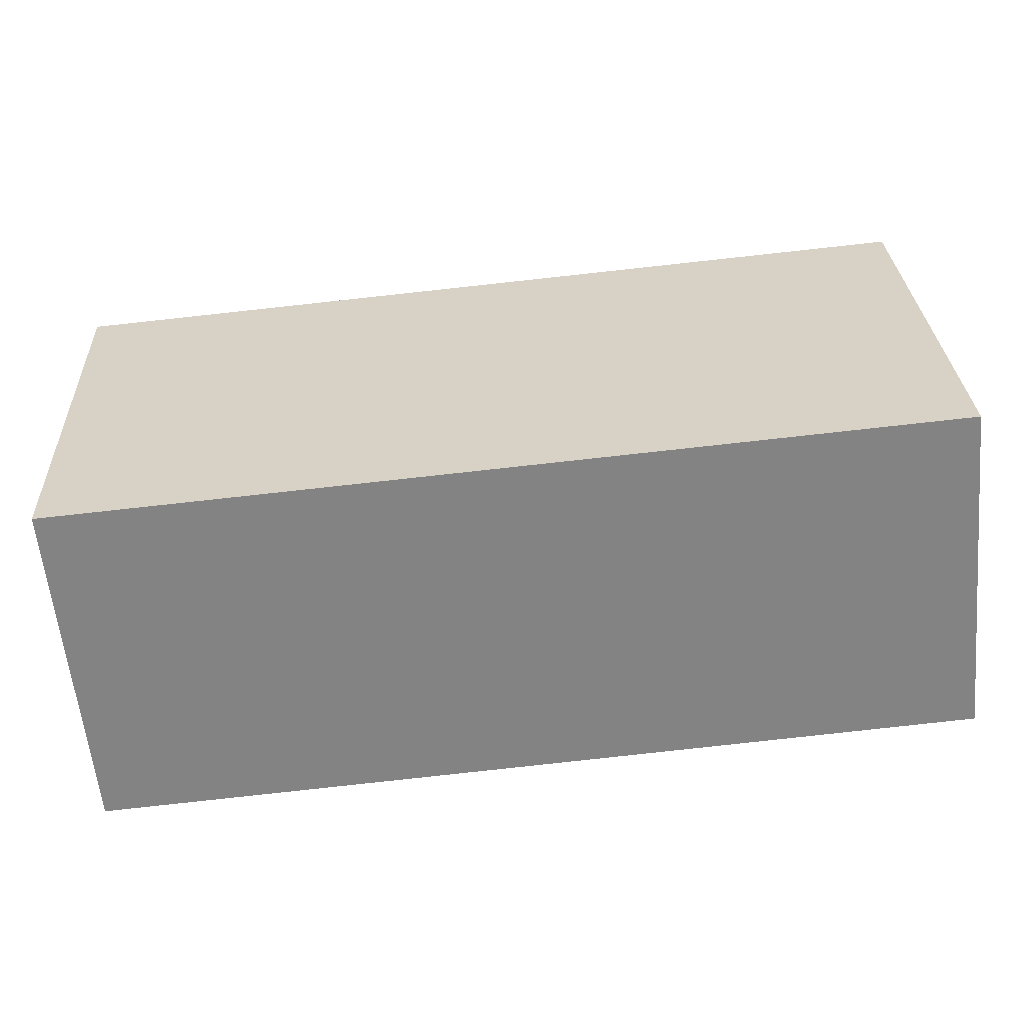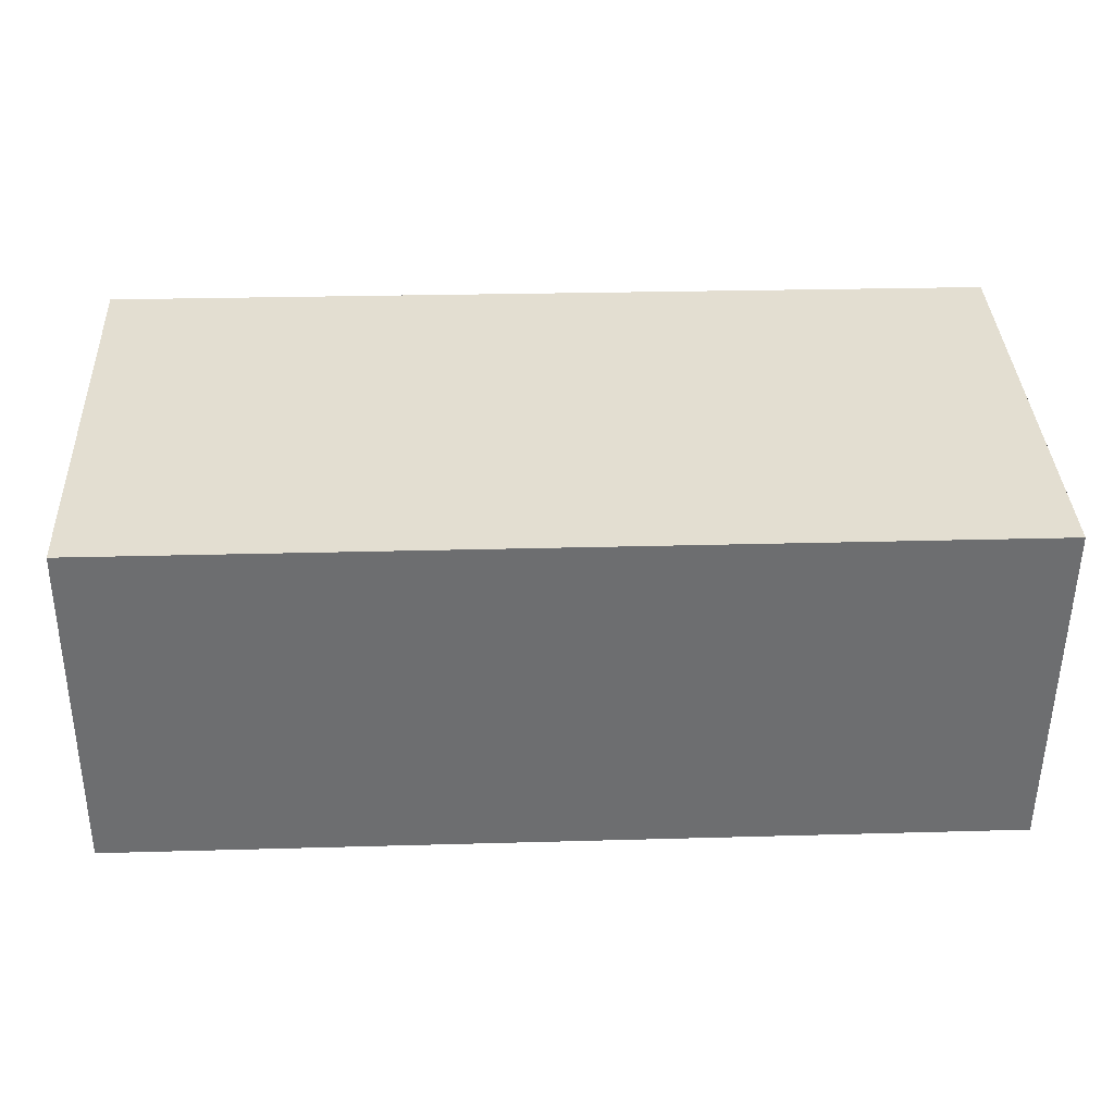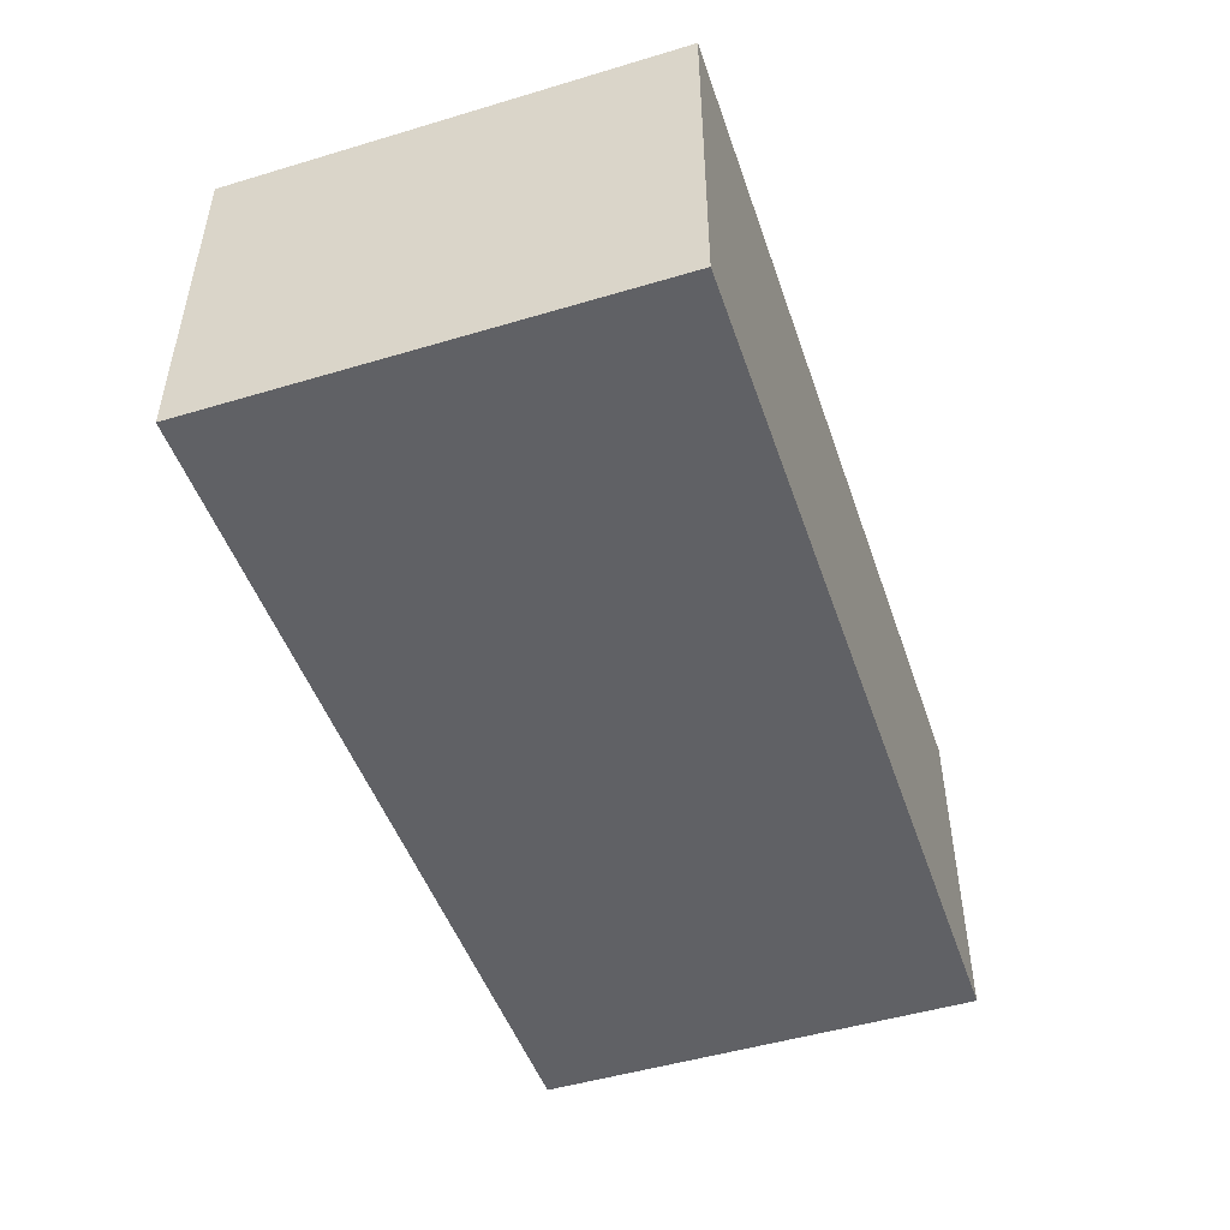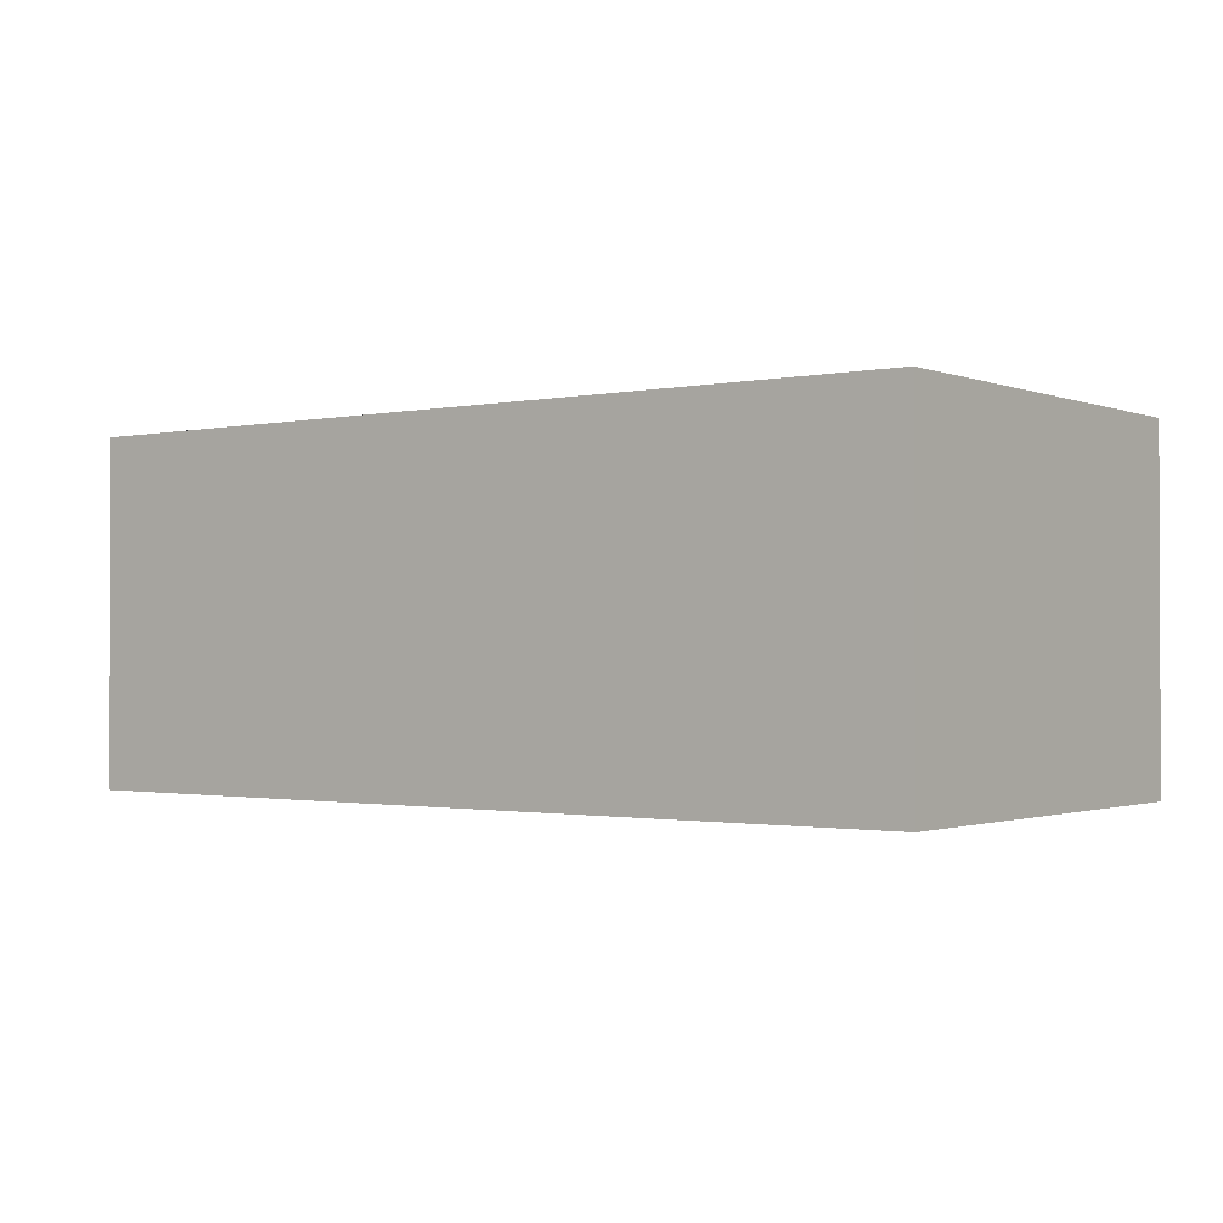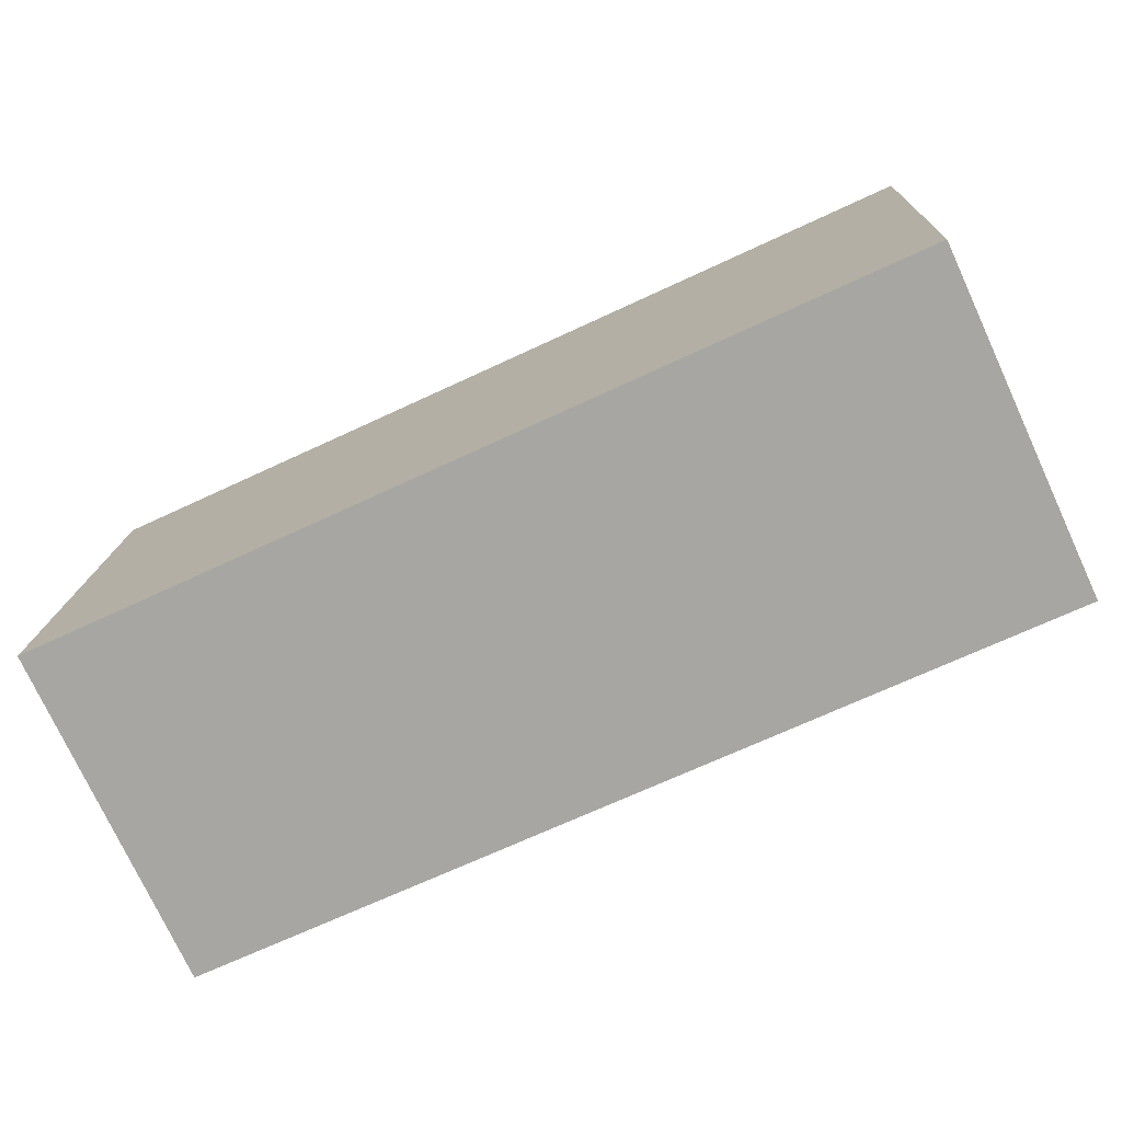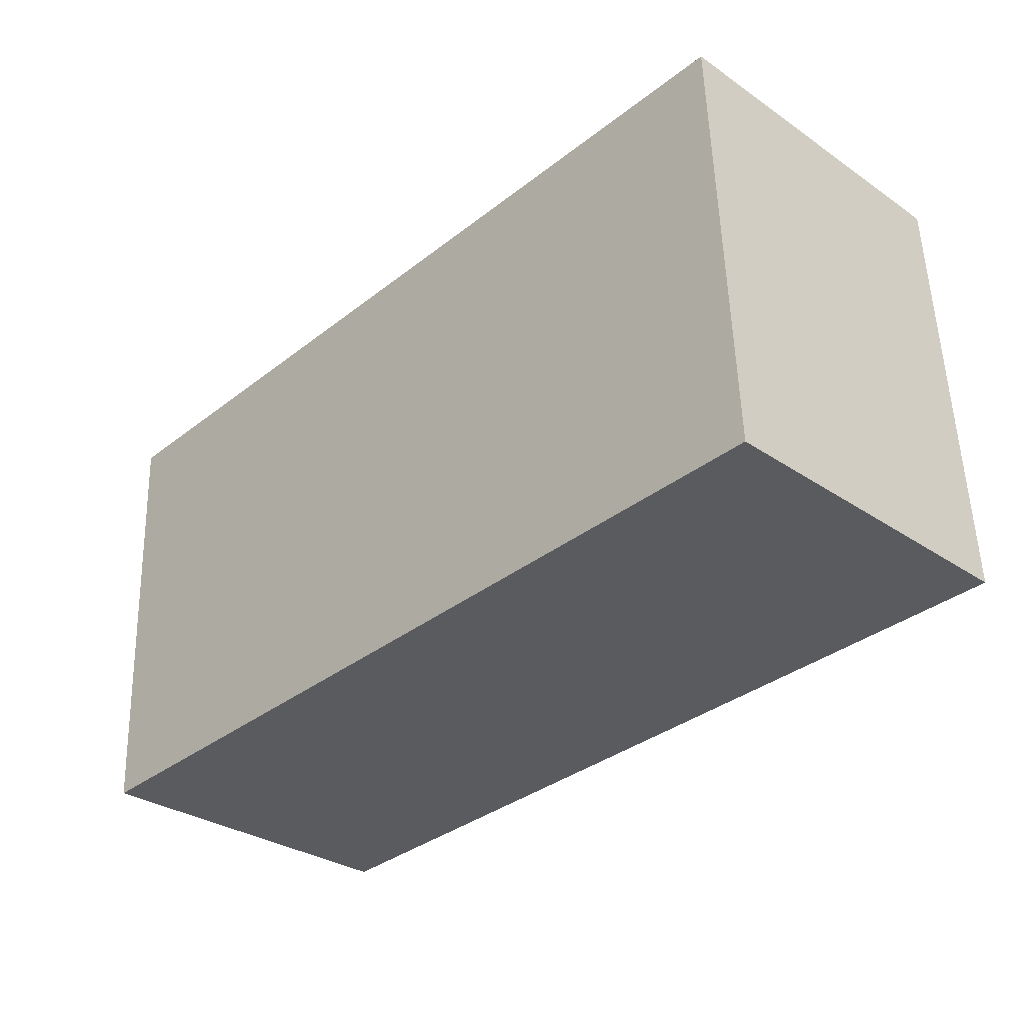
<metadata>
{"format":"obj","ext":"obj","renderer":"f3d","projection":"perspective","resolution":1024,"background":"white","views":[{"elev":-60.7,"azim":-174.4,"up":"+Z"},{"elev":-54.0,"azim":179.5,"up":"+Z"},{"elev":-48.4,"azim":111.2,"up":"+Y"},{"elev":-1.2,"azim":-140.6,"up":"+Y"},{"elev":-75.6,"azim":24.9,"up":"+Z"},{"elev":-31.2,"azim":-134.0,"up":"+Z"}]}
</metadata>
<code>
v  6.048 2.34 -0.275
v  0.128 2.34 3.032
v  6.195 2.34 2.759
v  0 2.34 1.433e-16
v  6.195 -1.689e-16 2.759
v  6.048 1.684e-17 -0.275
v  0 0 0
v  0.128 -1.857e-16 3.032
g defaultobject
f 1 2 3
f 2 1 4
f 5 1 3
f 1 5 6
f 6 4 1
f 4 6 7
f 7 2 4
f 2 7 8
f 8 3 2
f 3 8 5
f 8 6 5
f 6 8 7

</code>
